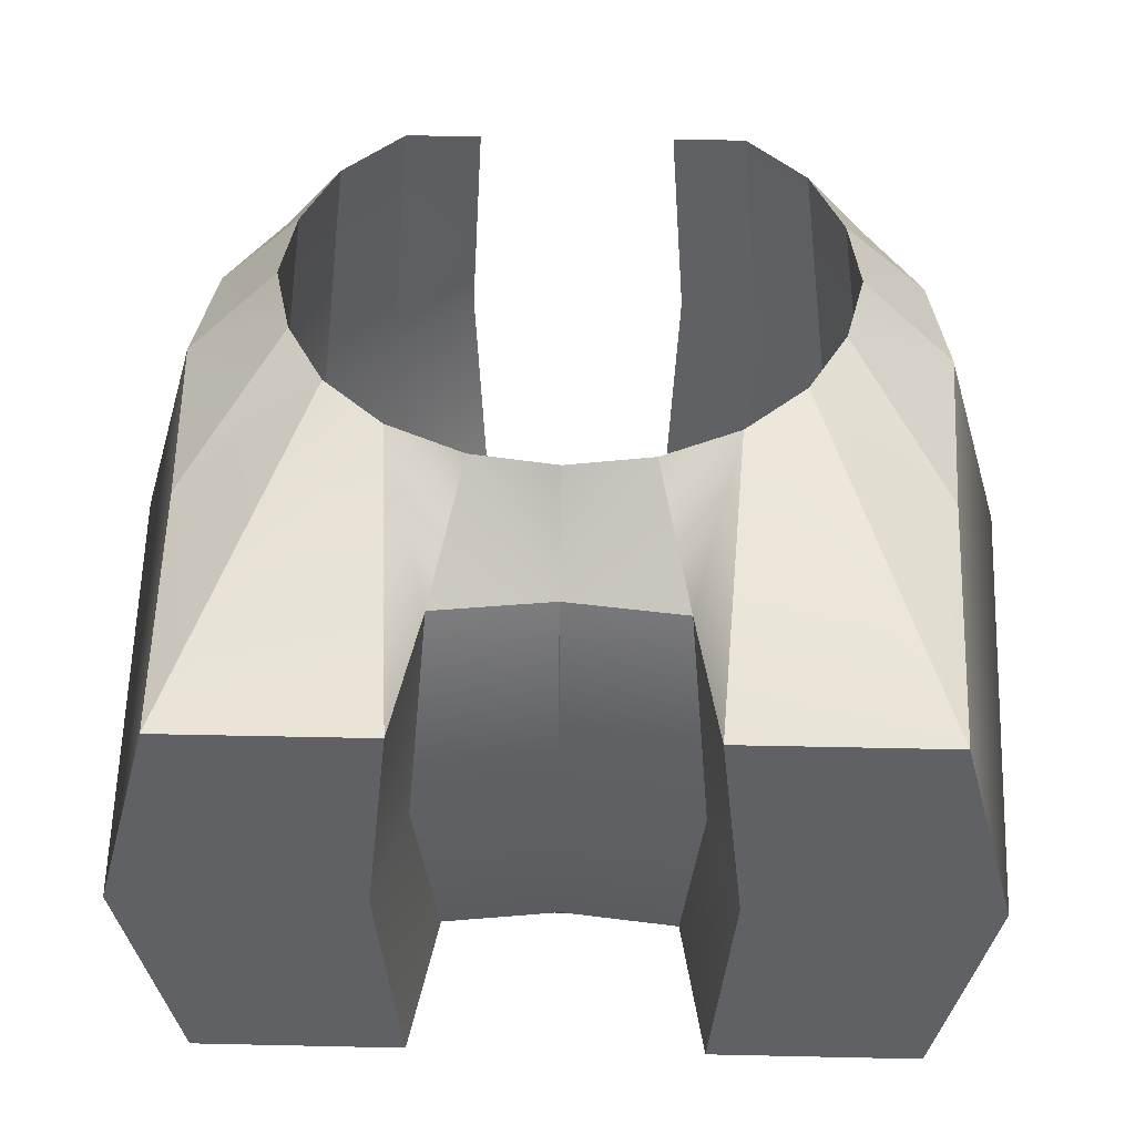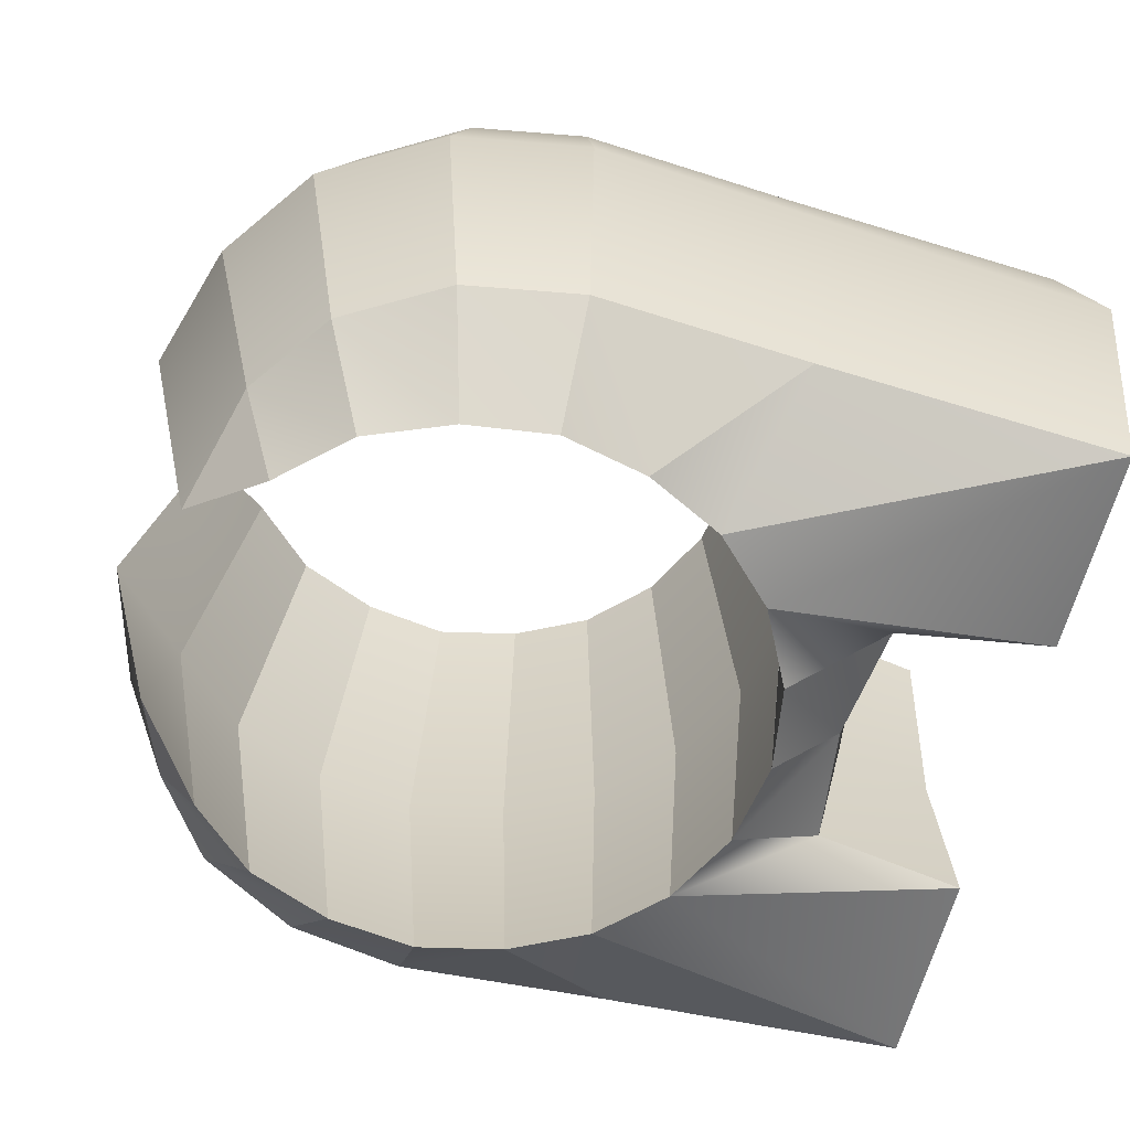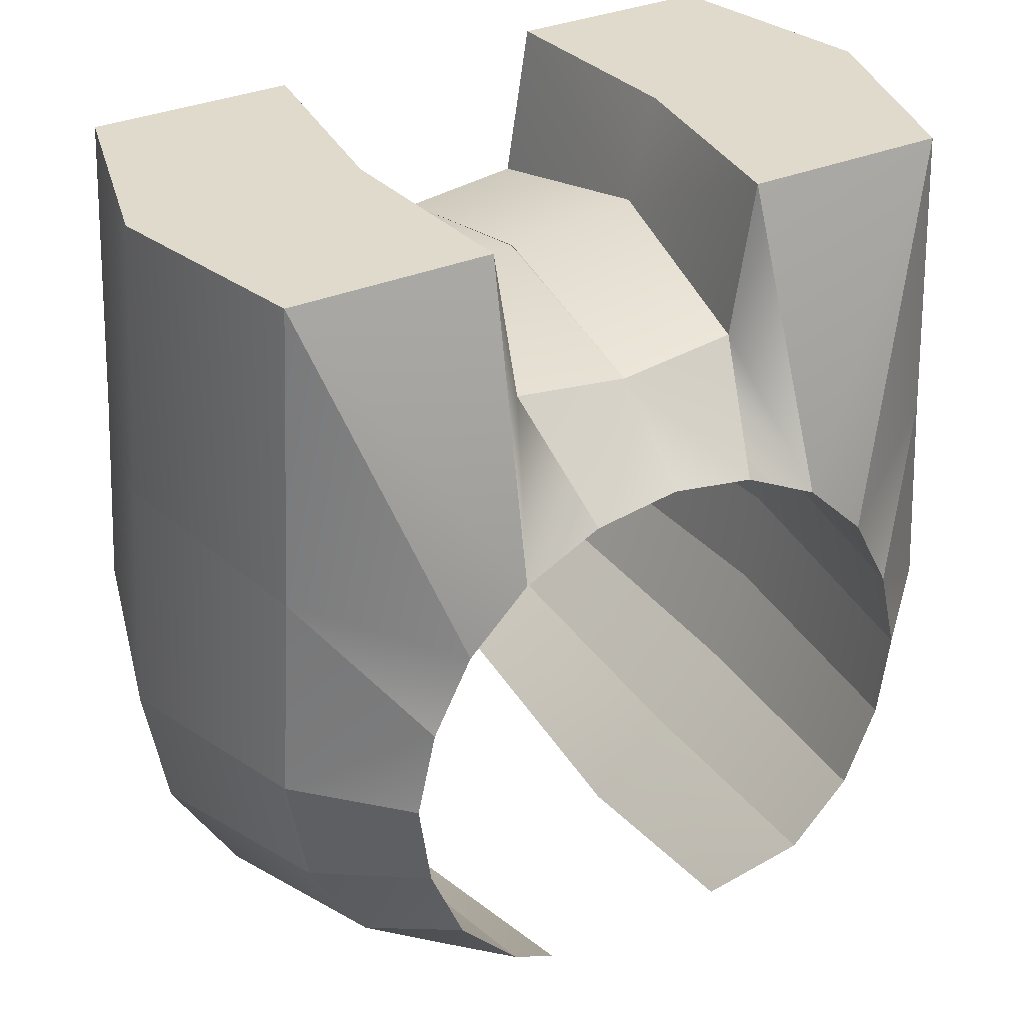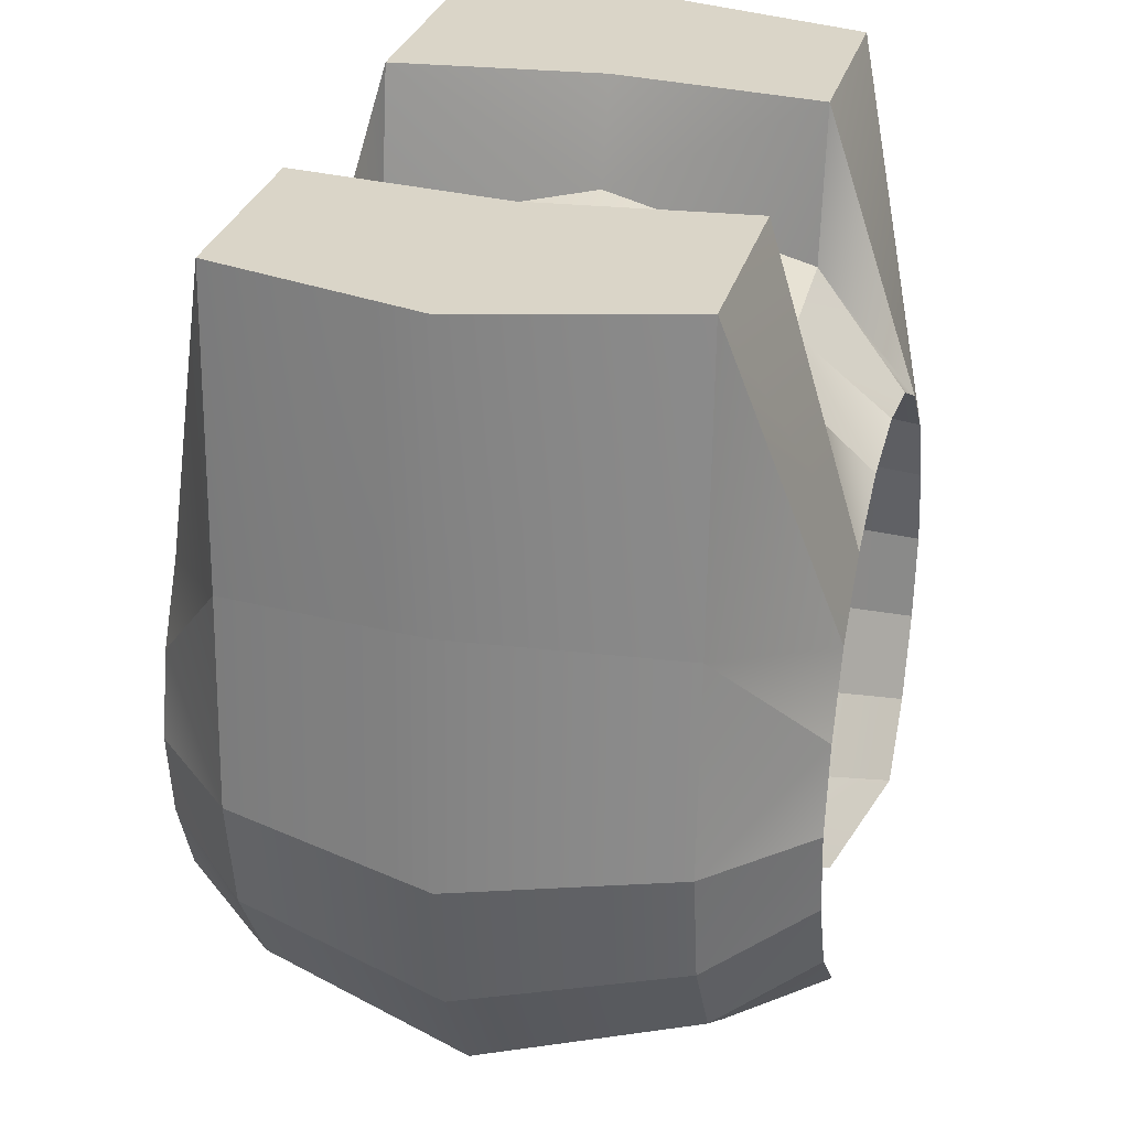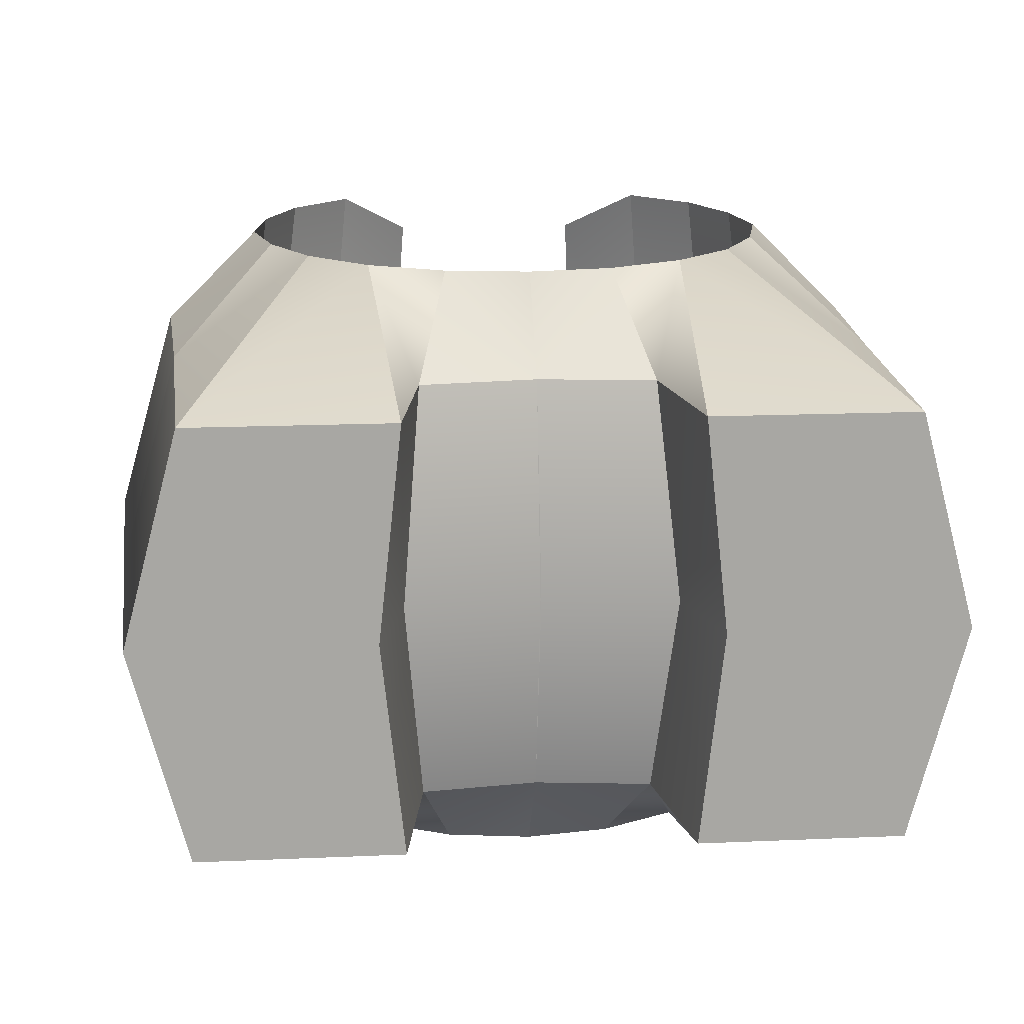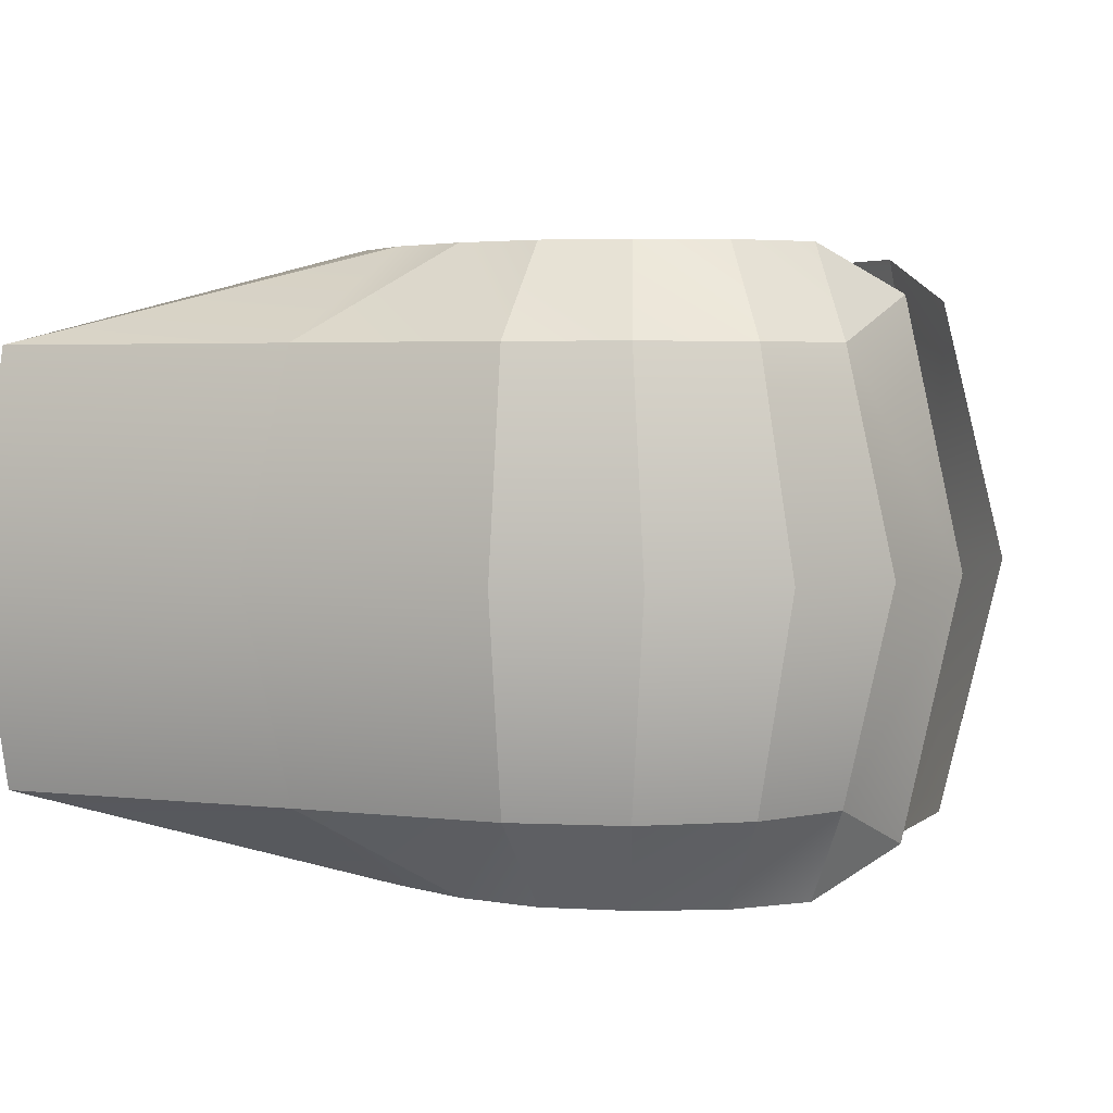
<metadata>
{"format":"obj","ext":"obj","renderer":"f3d","projection":"perspective","resolution":1024,"background":"white","views":[{"elev":43.2,"azim":1.5,"up":"+Y"},{"elev":-62.1,"azim":-104.6,"up":"+Y"},{"elev":33.1,"azim":150.1,"up":"+Z"},{"elev":29.4,"azim":-75.1,"up":"+Z"},{"elev":16.0,"azim":-5.2,"up":"+Y"},{"elev":3.6,"azim":108.7,"up":"+Y"}]}
</metadata>
<code>
g default
v -2.826 -7.328 -8.346
v -4.851 -8.648 -6.37
v -6.551 -8.648 -4.563
v -7.499 -8.648 -2.241
v -7.832 -8.648 0.1983
v -7.296 -8.648 2.569
v -6.205 -8.648 4.711
v -4.505 -8.648 6.41
v -2.364 -8.648 7.501
v 0.01008 -8.648 7.877
v -2.826 7.328 -8.346
v -4.851 8.648 -6.37
v -6.551 8.648 -4.563
v -7.499 8.648 -2.241
v -7.832 8.648 0.1983
v -7.296 8.648 2.569
v -6.205 8.648 4.711
v -4.505 8.648 6.41
v -2.364 8.648 7.501
v 0.01008 8.648 7.877
v -5.92 6.009 -7.437
v -8.281 6.009 -5.78
v -9.94 6.009 -2.985
v -10.51 6.009 0.2489
v -10.14 6.009 6.149
v -9.731 6.009 14.72
v -3.972 6.009 14.72
v -3.289 6.009 10.41
v 0.01008 6.009 9.988
v -5.92 -6.009 -7.437
v -8.281 -6.009 -5.78
v -9.94 -6.009 -2.985
v -10.51 -6.009 0.2489
v -10.14 -6.009 6.149
v -9.731 -6.009 14.72
v -3.972 -6.009 14.72
v -3.289 -6.009 10.41
v 0.01008 -6.009 9.988
v -0.002863 0 11.28
v -3.834 0 11.76
v -4.628 0 14.72
v -11.32 0 14.72
v -11.8 0 6.817
v -12.22 0 -0.03569
v -11.56 0 -3.792
v -9.632 0 -7.038
v -6.89 0 -8.962
v -3.297 0 -10.02
v -5.649 0 -7.722
v -7.623 0 -5.625
v -8.724 0 -2.927
v -9.111 0 -0.09444
v -8.488 0 2.659
v -7.221 0 5.146
v -5.247 0 7.12
v -2.76 0 8.387
v -0.002862 0 8.824
v 4.871 -8.648 -6.37
v 2.847 -7.328 -8.346
v 3.317 0 -10.02
v 5.669 0 -7.722
v 6.571 -8.648 -4.563
v 7.643 0 -5.625
v 7.52 -8.648 -2.241
v 8.745 -0 -2.927
v 7.853 -8.648 0.1983
v 9.131 -0 -0.09444
v 7.316 -8.648 2.569
v 8.508 -0 2.659
v 6.225 -8.648 4.711
v 7.241 0 5.146
v 4.525 -8.648 6.41
v 5.267 0 7.12
v 2.384 -8.648 7.501
v 2.78 0 8.387
v 0.02302 0 8.824
v 4.871 8.648 -6.37
v 2.847 7.328 -8.346
v 5.94 6.009 -7.437
v 6.571 8.648 -4.563
v 8.301 6.009 -5.78
v 7.52 8.648 -2.241
v 9.96 6.009 -2.985
v 7.853 8.648 0.1983
v 10.53 6.009 0.2489
v 7.316 8.648 2.569
v 10.16 6.009 6.149
v 6.225 8.648 4.711
v 9.751 6.009 14.72
v 4.525 8.648 6.41
v 3.992 6.009 14.72
v 2.384 8.648 7.501
v 3.309 6.009 10.41
v 6.91 0 -8.962
v 5.94 -6.009 -7.437
v 9.652 0 -7.038
v 8.301 -6.009 -5.78
v 11.58 0 -3.792
v 9.96 -6.009 -2.985
v 12.24 -0 -0.03569
v 10.53 -6.009 0.2489
v 11.82 -0 6.817
v 10.16 -6.009 6.149
v 11.34 -0 14.72
v 9.751 -6.009 14.72
v 4.648 0 14.72
v 3.992 -6.009 14.72
v 3.855 -0 11.76
v 3.309 -6.009 10.41
v 0.02302 0 11.28
g pPipe1
f 2 1 49
f 49 1 48
f 3 2 50
f 50 2 49
f 4 3 51
f 51 3 50
f 5 4 52
f 52 4 51
f 6 5 53
f 53 5 52
f 7 6 54
f 54 6 53
f 8 7 55
f 55 7 54
f 9 8 56
f 56 8 55
f 10 9 57
f 57 9 56
f 12 11 21
f 12 21 13
f 13 21 22
f 13 22 14
f 14 22 23
f 14 23 15
f 15 23 24
f 15 24 16
f 16 24 25
f 16 25 17
f 17 25 26
f 17 26 18
f 18 26 27
f 19 18 28
f 28 18 27
f 20 19 29
f 29 19 28
f 47 48 30
f 30 48 1
f 46 47 31
f 31 47 30
f 46 31 45
f 45 31 32
f 45 32 44
f 44 32 33
f 43 44 34
f 34 44 33
f 42 43 35
f 35 43 34
f 42 35 41
f 41 35 36
f 41 36 40
f 40 36 37
f 40 37 39
f 39 37 38
f 30 1 2
f 31 30 3
f 3 30 2
f 32 31 4
f 4 31 3
f 33 32 5
f 5 32 4
f 34 33 6
f 6 33 5
f 35 34 7
f 7 34 6
f 36 35 8
f 8 35 7
f 36 8 37
f 37 8 9
f 37 9 38
f 38 9 10
f 29 28 39
f 39 28 40
f 28 27 40
f 40 27 41
f 27 26 41
f 41 26 42
f 25 43 26
f 26 43 42
f 24 44 25
f 25 44 43
f 24 23 44
f 44 23 45
f 23 22 45
f 45 22 46
f 21 47 22
f 22 47 46
f 11 48 21
f 21 48 47
f 48 11 49
f 49 11 12
f 49 12 50
f 50 12 13
f 50 13 51
f 51 13 14
f 51 14 52
f 52 14 15
f 52 15 53
f 53 15 16
f 53 16 54
f 54 16 17
f 54 17 55
f 55 17 18
f 55 18 56
f 56 18 19
f 56 19 57
f 57 19 20
f 58 61 59
f 59 61 60
f 62 63 58
f 58 63 61
f 64 65 62
f 62 65 63
f 66 67 64
f 64 67 65
f 68 69 66
f 66 69 67
f 70 71 68
f 68 71 69
f 72 73 70
f 70 73 71
f 74 75 72
f 72 75 73
f 10 76 74
f 74 76 75
f 77 79 78
f 81 79 80
f 80 79 77
f 83 81 82
f 82 81 80
f 85 83 84
f 84 83 82
f 87 85 86
f 86 85 84
f 89 87 88
f 88 87 86
f 91 89 90
f 90 89 88
f 92 93 90
f 90 93 91
f 20 29 92
f 92 29 93
f 94 95 60
f 60 95 59
f 96 97 94
f 94 97 95
f 99 97 98
f 98 97 96
f 101 99 100
f 100 99 98
f 102 103 100
f 100 103 101
f 104 105 102
f 102 105 103
f 107 105 106
f 106 105 104
f 109 107 108
f 108 107 106
f 38 109 110
f 110 109 108
f 95 58 59
f 97 62 95
f 95 62 58
f 99 64 97
f 97 64 62
f 101 66 99
f 99 66 64
f 103 68 101
f 101 68 66
f 105 70 103
f 103 70 68
f 107 72 105
f 105 72 70
f 74 72 109
f 109 72 107
f 10 74 38
f 38 74 109
f 29 110 93
f 93 110 108
f 93 108 91
f 91 108 106
f 91 106 89
f 89 106 104
f 104 102 89
f 89 102 87
f 102 100 87
f 87 100 85
f 85 100 83
f 83 100 98
f 83 98 81
f 81 98 96
f 96 94 81
f 81 94 79
f 94 60 79
f 79 60 78
f 77 78 61
f 61 78 60
f 80 77 63
f 63 77 61
f 82 80 65
f 65 80 63
f 84 82 67
f 67 82 65
f 86 84 69
f 69 84 67
f 88 86 71
f 71 86 69
f 90 88 73
f 73 88 71
f 92 90 75
f 75 90 73
f 20 92 76
f 76 92 75

</code>
